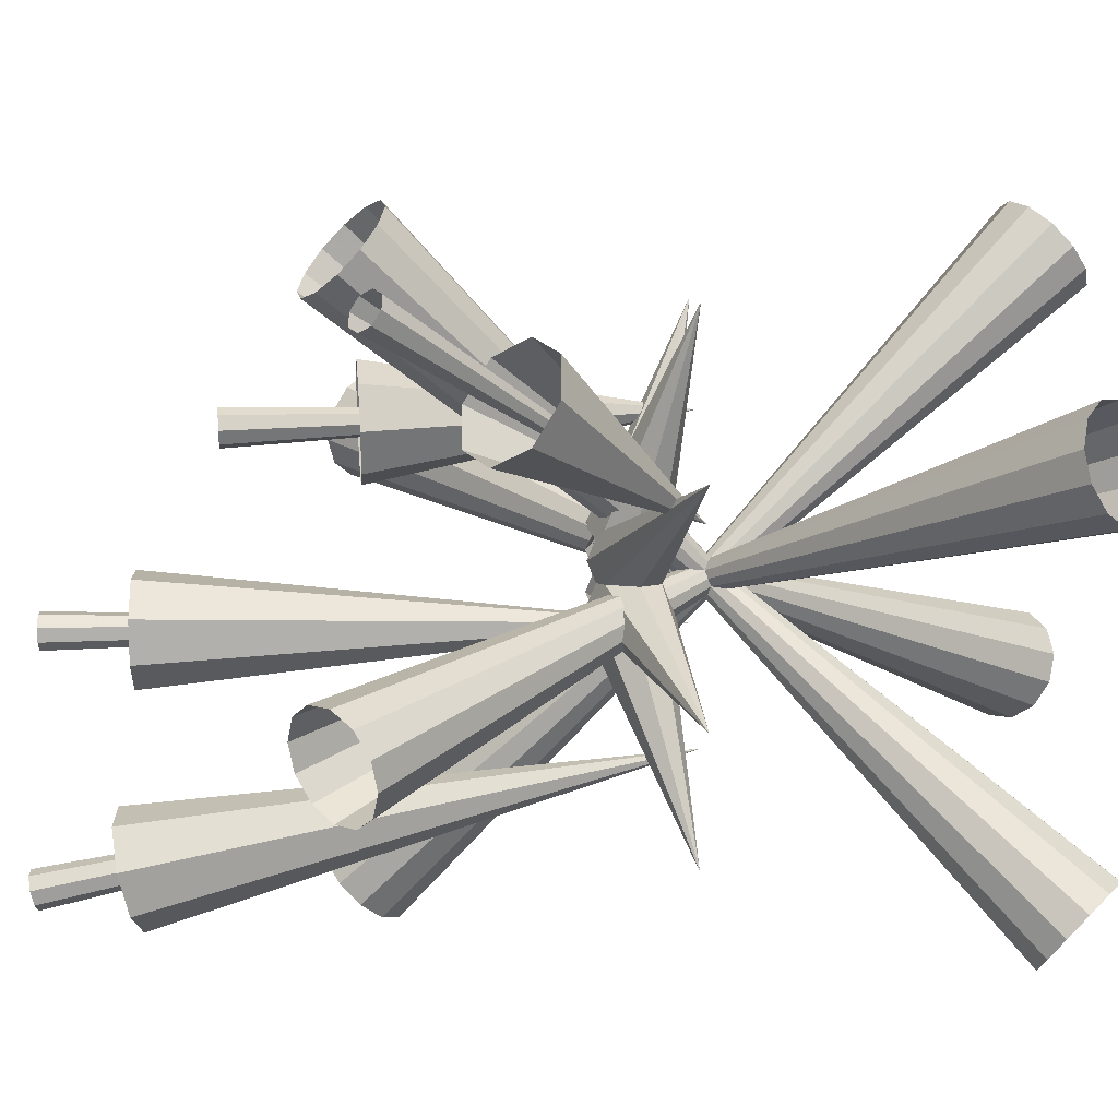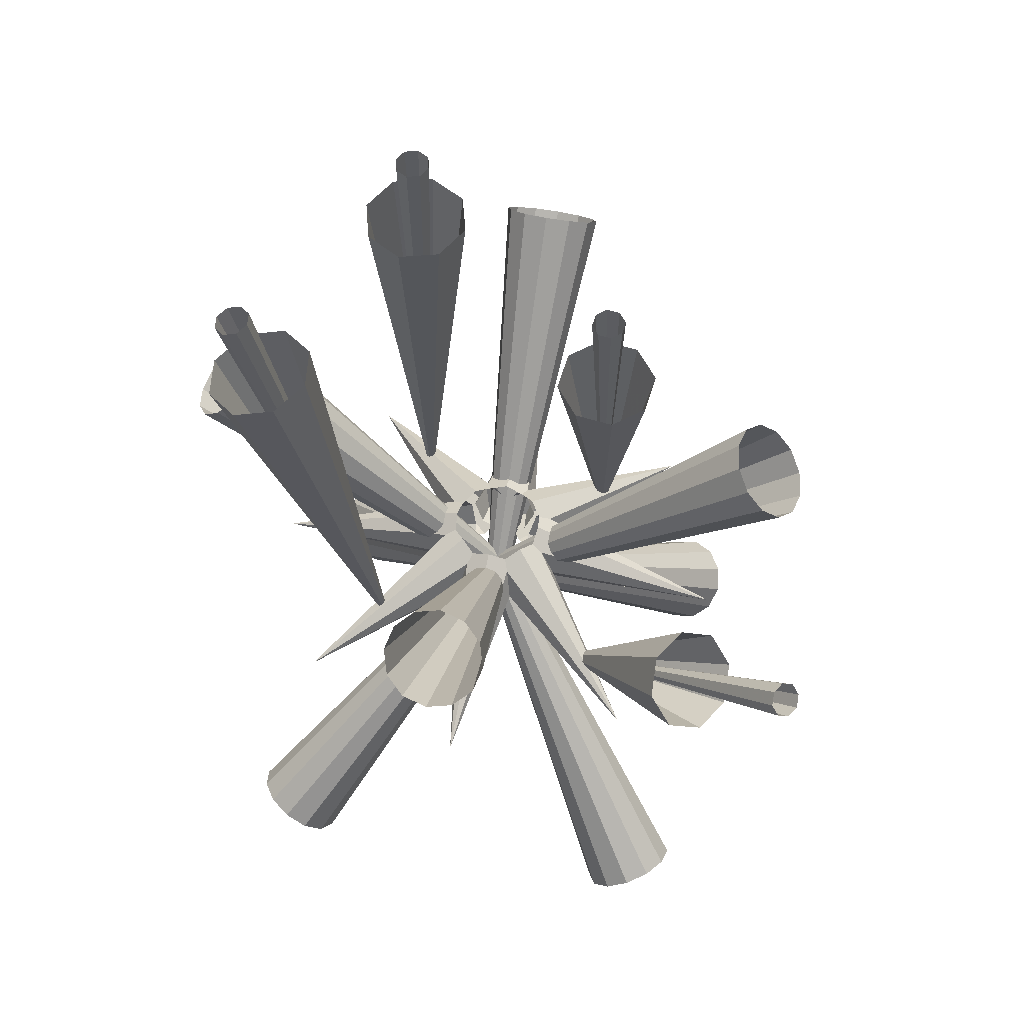
<metadata>
{"format":"obj","ext":"obj","renderer":"f3d","projection":"perspective","resolution":1024,"background":"white","views":[{"elev":28.5,"azim":89.6,"up":"+Y"},{"elev":57.3,"azim":102.2,"up":"+Z"}]}
</metadata>
<code>
g Cylinder02
v 6.031 -6e-06 -6.031
v 5.223 4.264 -5.223
v 207.2 16.18 167.5
v 210.2 4.6e-05 164.5
v 3.015 7.386 -3.015
v 198.8 28.02 175.9
v 3e-06 8.529 0
v 187.4 32.35 187.4
v -3.015 7.386 3.015
v 175.9 28.02 198.8
v -3.015 7.386 3.015
v -5.223 4.264 5.223
v 167.5 16.18 207.2
v 175.9 28.02 198.8
v -6.031 -7e-06 6.031
v 164.5 4.1e-05 210.2
v -5.223 -4.264 5.223
v 167.5 -16.18 207.2
v -3.015 -7.386 3.015
v 175.9 -28.02 198.8
v 7e-06 -8.529 1e-06
v 187.4 -32.35 187.4
v 3.015 -7.386 -3.015
v 198.8 -28.02 175.9
v 5.223 -4.264 -5.223
v 207.2 -16.18 167.5
f 1 2 3
f 3 4 1
f 2 5 6
f 6 3 2
f 5 7 8
f 8 6 5
f 7 9 10
f 10 8 7
f 11 12 13
f 13 14 11
f 12 15 16
f 16 13 12
f 15 17 18
f 18 16 15
f 17 19 20
f 20 18 17
f 19 21 22
f 22 20 19
f 21 23 24
f 24 22 21
f 23 25 26
f 26 24 23
f 25 1 4
f 4 26 25
g Cylinder03
v 6.031 -6e-06 6.031
v 5.223 4.264 5.223
v -167.5 16.18 207.2
v -164.5 3e-05 210.2
v 3.015 7.386 3.015
v -175.9 28.02 198.8
v 5e-06 8.529 -1e-06
v -187.4 32.35 187.4
v -3.015 7.386 -3.015
v -198.8 28.02 175.9
v -3.015 7.386 -3.015
v -5.223 4.264 -5.223
v -207.2 16.18 167.5
v -198.8 28.02 175.9
v -6.031 -7e-06 -6.031
v -210.2 2.5e-05 164.5
v -5.223 -4.264 -5.223
v -207.2 -16.18 167.5
v -3.015 -7.386 -3.015
v -198.8 -28.02 175.9
v 5e-06 -8.529 2e-06
v -187.4 -32.35 187.4
v 3.015 -7.386 3.015
v -175.9 -28.02 198.8
v 5.223 -4.264 5.223
v -167.5 -16.18 207.2
f 27 28 29
f 29 30 27
f 28 31 32
f 32 29 28
f 31 33 34
f 34 32 31
f 33 35 36
f 36 34 33
f 37 38 39
f 39 40 37
f 38 41 42
f 42 39 38
f 41 43 44
f 44 42 41
f 43 45 46
f 46 44 43
f 45 47 48
f 48 46 45
f 47 49 50
f 50 48 47
f 49 51 52
f 52 50 49
f 51 27 30
f 30 52 51
g Cylinder04
v -1.2e-05 -6.031 6.031
v 4.264 -5.223 5.223
v 16.18 167.5 207.2
v 3.3e-05 164.5 210.2
v 7.386 -3.015 3.015
v 28.02 175.9 198.8
v 8.529 -1e-06 0
v 32.35 187.4 187.4
v 7.386 3.015 -3.015
v 28.02 198.8 175.9
v 7.386 3.015 -3.015
v 4.264 5.223 -5.223
v 16.18 207.2 167.5
v 28.02 198.8 175.9
v -1.1e-05 6.031 -6.031
v 3.6e-05 210.2 164.5
v -4.264 5.223 -5.223
v -16.18 207.2 167.5
v -7.386 3.015 -3.015
v -28.02 198.8 175.9
v -8.529 1e-06 2e-06
v -32.35 187.4 187.4
v -7.386 -3.015 3.015
v -28.02 175.9 198.8
v -4.264 -5.223 5.223
v -16.18 167.5 207.2
f 53 54 55
f 55 56 53
f 54 57 58
f 58 55 54
f 57 59 60
f 60 58 57
f 59 61 62
f 62 60 59
f 63 64 65
f 65 66 63
f 64 67 68
f 68 65 64
f 67 69 70
f 70 68 67
f 69 71 72
f 72 70 69
f 71 73 74
f 74 72 71
f 73 75 76
f 76 74 73
f 75 77 78
f 78 76 75
f 77 53 56
f 56 78 77
g Cylinder05
v -1.2e-05 -6.031 -6.031
v 4.264 -5.223 -5.223
v 16.18 -207.2 167.5
v 2.4e-05 -210.2 164.5
v 7.386 -3.015 -3.015
v 28.02 -198.8 175.9
v 8.529 1e-06 -1e-06
v 32.35 -187.4 187.4
v 7.386 3.015 3.015
v 28.02 -175.9 198.8
v 7.386 3.015 3.015
v 4.264 5.223 5.223
v 16.18 -167.5 207.2
v 28.02 -175.9 198.8
v -1.1e-05 6.031 6.031
v 2.7e-05 -164.5 210.2
v -4.264 5.223 5.223
v -16.18 -167.5 207.2
v -7.386 3.015 3.015
v -28.02 -175.9 198.8
v -8.529 -1e-06 1e-06
v -32.35 -187.4 187.4
v -7.386 -3.015 -3.015
v -28.02 -198.8 175.9
v -4.264 -5.223 -5.223
v -16.18 -207.2 167.5
f 79 80 81
f 81 82 79
f 80 83 84
f 84 81 80
f 83 85 86
f 86 84 83
f 85 87 88
f 88 86 85
f 89 90 91
f 91 92 89
f 90 93 94
f 94 91 90
f 93 95 96
f 96 94 93
f 95 97 98
f 98 96 95
f 97 99 100
f 100 98 97
f 99 101 102
f 102 100 99
f 101 103 104
f 104 102 101
f 103 79 82
f 82 104 103
g Cylinder06
v -4.264 -4.264 -6.031
v -6.709 -0.6777 -5.223
v 107 129.9 -207.2
v 116.3 116.3 -210.2
v -7.355 3.091 -3.015
v 104.6 144.2 -198.8
v -6.031 6.031 2e-06
v 109.6 155.4 -187.4
v -3.091 7.355 3.015
v 120.8 160.4 -175.9
v -3.091 7.355 3.015
v 0.6777 6.709 5.223
v 135.1 157.9 -167.5
v 120.8 160.4 -175.9
v 4.264 4.264 6.031
v 148.7 148.7 -164.5
v 6.709 0.6777 5.223
v 157.9 135.1 -167.5
v 7.355 -3.091 3.015
v 160.4 120.8 -175.9
v 6.031 -6.031 -1e-06
v 155.4 109.6 -187.4
v 3.091 -7.355 -3.015
v 144.2 104.6 -198.8
v -0.6777 -6.709 -5.223
v 129.9 107 -207.2
f 105 106 107
f 107 108 105
f 106 109 110
f 110 107 106
f 109 111 112
f 112 110 109
f 111 113 114
f 114 112 111
f 115 116 117
f 117 118 115
f 116 119 120
f 120 117 116
f 119 121 122
f 122 120 119
f 121 123 124
f 124 122 121
f 123 125 126
f 126 124 123
f 125 127 128
f 128 126 125
f 127 129 130
f 130 128 127
f 129 105 108
f 108 130 129
g Cylinder07
v 4.264 -4.264 -6.031
v 0.6777 -6.709 -5.223
v -129.9 107 -207.2
v -116.3 116.3 -210.2
v -3.091 -7.355 -3.015
v -144.2 104.6 -198.8
v -6.031 -6.031 3e-06
v -155.4 109.6 -187.4
v -7.355 -3.091 3.015
v -160.4 120.8 -175.9
v -7.355 -3.091 3.015
v -6.709 0.6777 5.223
v -157.9 135.1 -167.5
v -160.4 120.8 -175.9
v -4.264 4.264 6.031
v -148.7 148.7 -164.5
v -0.6777 6.709 5.223
v -135.1 157.9 -167.5
v 3.091 7.355 3.015
v -120.8 160.4 -175.9
v 6.031 6.031 -3e-06
v -109.6 155.4 -187.4
v 7.355 3.091 -3.015
v -104.6 144.2 -198.8
v 6.709 -0.6777 -5.223
v -107 129.9 -207.2
f 131 132 133
f 133 134 131
f 132 135 136
f 136 133 132
f 135 137 138
f 138 136 135
f 137 139 140
f 140 138 137
f 141 142 143
f 143 144 141
f 142 145 146
f 146 143 142
f 145 147 148
f 148 146 145
f 147 149 150
f 150 148 147
f 149 151 152
f 152 150 149
f 151 153 154
f 154 152 151
f 153 155 156
f 156 154 153
f 155 131 134
f 134 156 155
g Cylinder08
v 4.264 -4.264 6.031
v 0.6777 -6.709 5.223
v 135 -157.9 -167.5
v 148.7 -148.7 -164.5
v -3.091 -7.355 3.015
v 120.8 -160.4 -175.9
v -6.031 -6.031 2e-06
v 109.6 -155.4 -187.4
v -7.355 -3.091 -3.015
v 104.6 -144.2 -198.8
v -7.355 -3.091 -3.015
v -6.709 0.6777 -5.223
v 107 -129.9 -207.2
v 104.6 -144.2 -198.8
v -4.264 4.264 -6.031
v 116.3 -116.3 -210.2
v -0.6777 6.709 -5.223
v 129.9 -107 -207.2
v 3.091 7.355 -3.015
v 144.2 -104.6 -198.8
v 6.031 6.031 -1e-06
v 155.4 -109.6 -187.4
v 7.355 3.091 3.015
v 160.4 -120.8 -175.9
v 6.709 -0.6777 5.223
v 157.9 -135.1 -167.5
f 157 158 159
f 159 160 157
f 158 161 162
f 162 159 158
f 161 163 164
f 164 162 161
f 163 165 166
f 166 164 163
f 167 168 169
f 169 170 167
f 168 171 172
f 172 169 168
f 171 173 174
f 174 172 171
f 173 175 176
f 176 174 173
f 175 177 178
f 178 176 175
f 177 179 180
f 180 178 177
f 179 181 182
f 182 180 179
f 181 157 160
f 160 182 181
g Cylinder09
v -4.264 -4.264 6.031
v -6.709 -0.6777 5.223
v -157.9 -135 -167.5
v -148.7 -148.7 -164.5
v -7.355 3.091 3.015
v -160.4 -120.8 -175.9
v -6.031 6.031 3e-06
v -155.4 -109.6 -187.4
v -3.091 7.355 -3.015
v -144.2 -104.6 -198.8
v -3.091 7.355 -3.015
v 0.6777 6.709 -5.223
v -129.9 -107 -207.2
v -144.2 -104.6 -198.8
v 4.264 4.264 -6.031
v -116.3 -116.3 -210.2
v 6.709 0.6777 -5.223
v -107 -129.9 -207.2
v 7.355 -3.091 -3.015
v -104.6 -144.2 -198.8
v 6.031 -6.031 -1e-06
v -109.6 -155.4 -187.4
v 3.091 -7.355 3.015
v -120.8 -160.4 -175.9
v -0.6777 -6.709 5.223
v -135.1 -157.9 -167.5
f 183 184 185
f 185 186 183
f 184 187 188
f 188 185 184
f 187 189 190
f 190 188 187
f 189 191 192
f 192 190 189
f 193 194 195
f 195 196 193
f 194 197 198
f 198 195 194
f 197 199 200
f 200 198 197
f 199 201 202
f 202 200 199
f 201 203 204
f 204 202 201
f 203 205 206
f 206 204 203
f 205 207 208
f 208 206 205
f 207 183 186
f 186 208 207
g Cylinder01
v 165.3 215.9 169.6
v 158.1 215.5 174.2
v 66.23 66.29 5.48
v 66.31 66.3 5.429
v 150.7 219.8 174.2
v 66.14 66.34 5.479
v 150.7 219.8 174.2
v 147.4 226.3 169.6
v 66.11 66.41 5.428
v 66.14 66.34 5.479
v 150.3 231.2 163.2
v 66.14 66.47 5.357
v 157.6 231.7 158.6
v 66.22 66.47 5.306
v 165 227.3 158.6
v 66.3 66.43 5.306
v 168.2 220.8 163.2
v 66.34 66.35 5.357
f 209 210 211
f 211 212 209
f 210 213 214
f 214 211 210
f 215 216 217
f 217 218 215
f 216 219 220
f 220 217 216
f 219 221 222
f 222 220 219
f 221 223 224
f 224 222 221
f 223 225 226
f 226 224 223
f 225 209 212
f 212 226 225
g Cylinder10
v 143.7 137 111.4
v 121.7 135.7 125.2
v 66.18 66.16 5.427
v 66.29 66.17 5.354
v 99.15 148.9 125.1
v 66.06 66.23 5.427
v 99.15 148.9 125.1
v 89.42 168.7 111.3
v 66 66.34 5.353
v 66.06 66.23 5.427
v 98.17 183.6 91.78
v 66.05 66.42 5.249
v 120.3 184.9 78.01
v 66.17 66.43 5.176
v 142.8 171.7 78.05
v 66.29 66.36 5.176
v 152.5 151.9 91.88
v 66.34 66.25 5.25
f 227 228 229
f 229 230 227
f 228 231 232
f 232 229 228
f 233 234 235
f 235 236 233
f 234 237 238
f 238 235 234
f 237 239 240
f 240 238 237
f 239 241 242
f 242 240 239
f 241 243 244
f 244 242 241
f 243 227 230
f 230 244 243
g Cylinder11
v -54.28 71.85 259.5
v -47.7 77.35 258.9
v -65.98 66.12 5.62
v -66.06 66.06 5.627
v -39.18 76.56 258.2
v -65.89 66.11 5.612
v -39.18 76.56 258.2
v -33.71 69.96 257.8
v -65.83 66.04 5.607
v -65.89 66.11 5.612
v -34.49 61.41 257.8
v -65.84 65.94 5.608
v -41.06 55.92 258.4
v -65.91 65.88 5.614
v -49.58 56.7 259.1
v -66.01 65.89 5.623
v -55.06 63.3 259.6
v -66.07 65.96 5.628
f 245 246 247
f 247 248 245
f 246 249 250
f 250 247 246
f 251 252 253
f 253 254 251
f 252 255 256
f 256 253 252
f 255 257 258
f 258 256 255
f 257 259 260
f 260 258 257
f 259 261 262
f 262 260 259
f 261 245 248
f 248 262 261
g Cylinder12
v -80.73 82.3 187.2
v -60.77 98.97 185.5
v -66.01 66.17 5.565
v -66.11 66.09 5.574
v -34.9 96.59 183.3
v -65.87 66.16 5.553
v -34.9 96.59 183.3
v -18.28 76.56 181.9
v -65.78 66.06 5.546
v -65.87 66.16 5.553
v -20.65 50.6 182.2
v -65.79 65.92 5.547
v -40.61 33.92 183.9
v -65.9 65.83 5.556
v -66.47 36.3 186.1
v -66.04 65.84 5.568
v -83.09 56.34 187.5
v -66.13 65.95 5.575
f 263 264 265
f 265 266 263
f 264 267 268
f 268 265 264
f 269 270 271
f 271 272 269
f 270 273 274
f 274 271 270
f 273 275 276
f 276 274 273
f 275 277 278
f 278 276 275
f 277 279 280
f 280 278 277
f 279 263 266
f 266 280 279
g Cylinder13
v -61.67 -77.8 366.5
v -69.24 -73.74 366.7
v -66.08 -66.08 5.881
v -66 -66.13 5.88
v -71.72 -65.53 366.7
v -66.11 -65.99 5.882
v -71.72 -65.53 366.7
v -67.67 -57.96 366.7
v -66.07 -65.9 5.881
v -66.11 -65.99 5.882
v -59.45 -55.47 366.6
v -65.97 -65.88 5.88
v -51.88 -59.53 366.4
v -65.89 -65.92 5.878
v -49.4 -67.75 366.4
v -65.86 -66.01 5.878
v -53.45 -75.31 366.4
v -65.91 -66.1 5.878
f 281 282 283
f 283 284 281
f 282 285 286
f 286 283 282
f 287 288 289
f 289 290 287
f 288 291 292
f 292 289 288
f 291 293 294
f 294 292 291
f 293 295 296
f 296 294 293
f 295 297 298
f 298 296 295
f 297 281 284
f 284 298 297
g Cylinder10
v -64.73 -100.4 313.5
v -87.7 -88.12 313.9
v -66.13 -66.12 5.964
v -66 -66.18 5.962
v -95.25 -63.17 314
v -66.17 -65.98 5.965
v -95.25 -63.17 314
v -82.94 -40.19 313.9
v -66.1 -65.86 5.964
v -66.17 -65.98 5.965
v -57.99 -32.65 313.5
v -65.97 -65.82 5.963
v -35.01 -44.96 313.1
v -65.84 -65.89 5.961
v -27.47 -69.91 313
v -65.8 -66.02 5.96
v -39.78 -92.89 313.1
v -65.87 -66.14 5.961
f 299 300 301
f 301 302 299
f 300 303 304
f 304 301 300
f 305 306 307
f 307 308 305
f 306 309 310
f 310 307 306
f 309 311 312
f 312 310 309
f 311 313 314
f 314 312 311
f 313 315 316
f 316 314 313
f 315 299 302
f 302 316 315
g Cylinder11
v 78.31 -136 358.5
v 85.23 -140.9 357.2
v 66.13 -66.13 5.866
v 66.05 -66.08 5.881
v 86.53 -149.2 355.3
v 66.15 -66.22 5.845
v 86.53 -149.2 355.3
v 81.46 -156 353.9
v 66.09 -66.3 5.829
v 66.15 -66.22 5.845
v 72.97 -157.3 353.8
v 65.99 -66.32 5.828
v 66.05 -152.4 355.1
v 65.92 -66.26 5.843
v 64.75 -144.1 357.1
v 65.9 -66.17 5.864
v 69.82 -137.3 358.5
v 65.96 -66.09 5.88
f 317 318 319
f 319 320 317
f 318 321 322
f 322 319 318
f 323 324 325
f 325 326 323
f 324 327 328
f 328 325 324
f 327 329 330
f 330 328 327
f 329 331 332
f 332 330 329
f 331 333 334
f 334 332 331
f 333 317 320
f 320 334 333
g Cylinder12
v 82.32 -102.5 311.8
v 103.3 -117.4 307.8
v 66.18 -66.12 5.952
v 66.07 -66.04 5.973
v 107.3 -142.5 302
v 66.2 -66.26 5.921
v 107.3 -142.5 302
v 91.88 -163.1 297.7
v 66.12 -66.37 5.898
v 66.2 -66.26 5.921
v 66.13 -167.1 297.5
v 65.98 -66.39 5.896
v 45.12 -152.2 301.5
v 65.87 -66.31 5.918
v 41.16 -127.1 307.3
v 65.85 -66.17 5.949
v 56.57 -106.5 311.6
v 65.93 -66.06 5.972
f 335 336 337
f 337 338 335
f 336 339 340
f 340 337 336
f 341 342 343
f 343 344 341
f 342 345 346
f 346 343 342
f 345 347 348
f 348 346 345
f 347 349 350
f 350 348 347
f 349 351 352
f 352 350 349
f 351 335 338
f 338 352 351
g Cylinder15
v 29.88 0.001433 63.98
v 28.2 -15.74 57.68
v 157.3 -0.1475 6.95
v 157.3 -0.000147 7.009
v 24.12 -22.26 42.48
v 157.2 -0.2085 6.807
v 24.12 -22.26 42.48
v 20.05 -15.74 27.27
v 157.2 -0.1475 6.665
v 157.2 -0.2085 6.807
v 18.36 0.001475 20.97
v 157.2 -0.000147 6.606
v 20.05 15.74 27.27
v 157.2 0.1472 6.665
v 24.12 22.26 42.48
v 157.2 0.2082 6.807
v 28.19 15.74 57.68
v 157.3 0.1472 6.95
f 353 354 355
f 355 356 353
f 354 357 358
f 358 355 354
f 359 360 361
f 361 362 359
f 360 363 364
f 364 361 360
f 363 365 366
f 366 364 363
f 365 367 368
f 368 366 365
f 367 369 370
f 370 368 367
f 369 353 356
f 356 370 369
g Cylinder16
v -29.88 -0.000896 63.98
v -28.2 15.74 57.68
v -157.3 0.148 6.95
v -157.3 0.000665 7.009
v -24.12 22.26 42.48
v -157.2 0.209 6.807
v -24.12 22.26 42.48
v -20.05 15.74 27.27
v -157.2 0.148 6.665
v -157.2 0.209 6.807
v -18.36 -0.000937 20.97
v -157.2 0.000665 6.606
v -20.05 -15.74 27.27
v -157.2 -0.1466 6.665
v -24.12 -22.26 42.48
v -157.2 -0.2077 6.807
v -28.19 -15.74 57.68
v -157.3 -0.1466 6.95
f 371 372 373
f 373 374 371
f 372 375 376
f 376 373 372
f 377 378 379
f 379 380 377
f 378 381 382
f 382 379 378
f 381 383 384
f 384 382 381
f 383 385 386
f 386 384 383
f 385 387 388
f 388 386 385
f 387 371 374
f 374 388 387
g Cylinder17
v -21.13 21.13 63.98
v -8.807 31.07 57.68
v -111.1 111.3 6.95
v -111.2 111.2 7.009
v -1.316 32.8 42.48
v -111 111.3 6.807
v -1.316 32.8 42.48
v -3.045 25.31 27.27
v -111.1 111.3 6.665
v -111 111.3 6.807
v -12.98 12.98 20.97
v -111.1 111.1 6.606
v -25.31 3.044 27.27
v -111.3 111.1 6.665
v -32.8 1.314 42.48
v -111.3 111 6.807
v -31.07 8.805 57.68
v -111.3 111.1 6.95
f 389 390 391
f 391 392 389
f 390 393 394
f 394 391 390
f 395 396 397
f 397 398 395
f 396 399 400
f 400 397 396
f 399 401 402
f 402 400 399
f 401 403 404
f 404 402 401
f 403 405 406
f 406 404 403
f 405 389 392
f 392 406 405
g Cylinder18
v 21.13 -21.13 63.98
v 8.807 -31.07 57.68
v 111.1 -111.3 6.95
v 111.2 -111.2 7.009
v 1.316 -32.8 42.48
v 111 -111.3 6.807
v 1.316 -32.8 42.48
v 3.045 -25.31 27.27
v 111.1 -111.3 6.665
v 111 -111.3 6.807
v 12.98 -12.98 20.97
v 111.1 -111.1 6.606
v 25.31 -3.043 27.27
v 111.3 -111.1 6.665
v 32.8 -1.313 42.48
v 111.3 -111 6.807
v 31.07 -8.805 57.68
v 111.3 -111.1 6.95
f 407 408 409
f 409 410 407
f 408 411 412
f 412 409 408
f 413 414 415
f 415 416 413
f 414 417 418
f 418 415 414
f 417 419 420
f 420 418 417
f 419 421 422
f 422 420 419
f 421 423 424
f 424 422 421
f 423 407 410
f 410 424 423
g Cylinder19
v -0.001202 29.88 63.98
v 15.74 28.2 57.68
v 0.1477 157.3 6.95
v 0.000349 157.3 7.009
v 22.26 24.12 42.48
v 0.2087 157.2 6.807
v 22.26 24.12 42.48
v 15.74 20.05 27.27
v 0.1477 157.2 6.665
v 0.2087 157.2 6.807
v -0.001243 18.36 20.97
v 0.000349 157.2 6.606
v -15.74 20.05 27.27
v -0.147 157.2 6.665
v -22.26 24.12 42.48
v -0.208 157.2 6.807
v -15.74 28.2 57.68
v -0.147 157.3 6.95
f 425 426 427
f 427 428 425
f 426 429 430
f 430 427 426
f 431 432 433
f 433 434 431
f 432 435 436
f 436 433 432
f 435 437 438
f 438 436 435
f 437 439 440
f 440 438 437
f 439 441 442
f 442 440 439
f 441 425 428
f 428 442 441
g Cylinder20
v 0.001122 -29.88 63.98
v -15.74 -28.2 57.68
v -0.1477 -157.3 6.95
v -0.000433 -157.3 7.009
v -22.26 -24.12 42.48
v -0.2088 -157.2 6.807
v -22.26 -24.12 42.48
v -15.74 -20.05 27.27
v -0.1477 -157.2 6.665
v -0.2088 -157.2 6.807
v 0.001163 -18.36 20.97
v -0.000432 -157.2 6.606
v 15.74 -20.05 27.27
v 0.1469 -157.2 6.665
v 22.26 -24.12 42.48
v 0.2079 -157.2 6.807
v 15.74 -28.19 57.68
v 0.1469 -157.3 6.95
f 443 444 445
f 445 446 443
f 444 447 448
f 448 445 444
f 449 450 451
f 451 452 449
f 450 453 454
f 454 451 450
f 453 455 456
f 456 454 453
f 455 457 458
f 458 456 455
f 457 459 460
f 460 458 457
f 459 443 446
f 446 460 459
g Cylinder21
v 21.13 21.13 63.98
v 31.07 8.807 57.68
v 111.3 111.1 6.95
v 111.2 111.2 7.009
v 32.8 1.316 42.48
v 111.3 111 6.807
v 32.8 1.316 42.48
v 25.31 3.046 27.27
v 111.3 111.1 6.665
v 111.3 111 6.807
v 12.98 12.98 20.97
v 111.1 111.1 6.606
v 3.043 25.31 27.27
v 111.1 111.3 6.665
v 1.314 32.8 42.48
v 111 111.3 6.807
v 8.805 31.07 57.68
v 111.1 111.3 6.95
f 461 462 463
f 463 464 461
f 462 465 466
f 466 463 462
f 467 468 469
f 469 470 467
f 468 471 472
f 472 469 468
f 471 473 474
f 474 472 471
f 473 475 476
f 476 474 473
f 475 477 478
f 478 476 475
f 477 461 464
f 464 478 477
g Cylinder22
v -21.13 -21.13 63.98
v -31.07 -8.807 57.68
v -111.3 -111.1 6.95
v -111.2 -111.2 7.009
v -32.8 -1.315 42.48
v -111.3 -111 6.807
v -32.8 -1.315 42.48
v -25.31 -3.045 27.27
v -111.3 -111.1 6.665
v -111.3 -111 6.807
v -12.98 -12.98 20.97
v -111.1 -111.1 6.606
v -3.043 -25.31 27.27
v -111.1 -111.3 6.665
v -1.314 -32.8 42.48
v -111 -111.3 6.807
v -8.805 -31.07 57.68
v -111.1 -111.3 6.95
f 479 480 481
f 481 482 479
f 480 483 484
f 484 481 480
f 485 486 487
f 487 488 485
f 486 489 490
f 490 487 486
f 489 491 492
f 492 490 489
f 491 493 494
f 494 492 491
f 493 495 496
f 496 494 493
f 495 479 482
f 482 496 495

</code>
